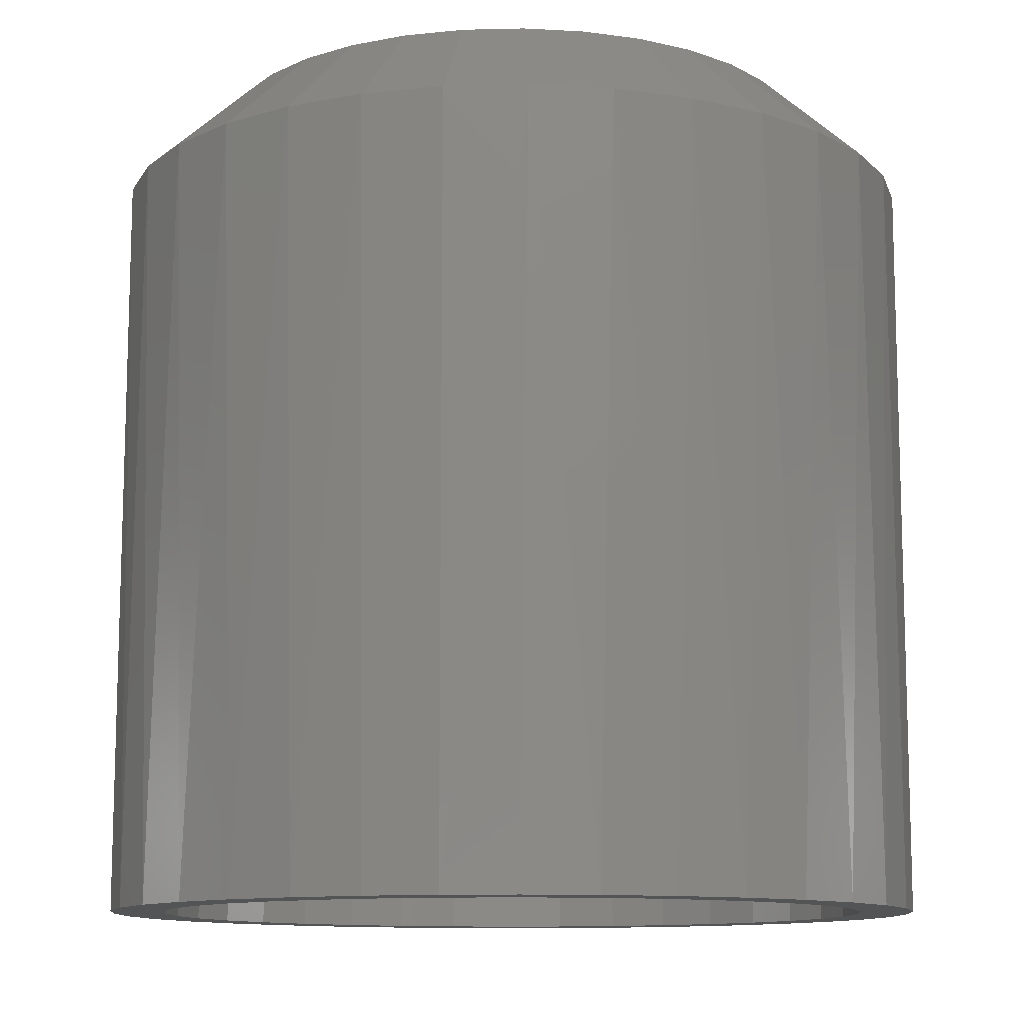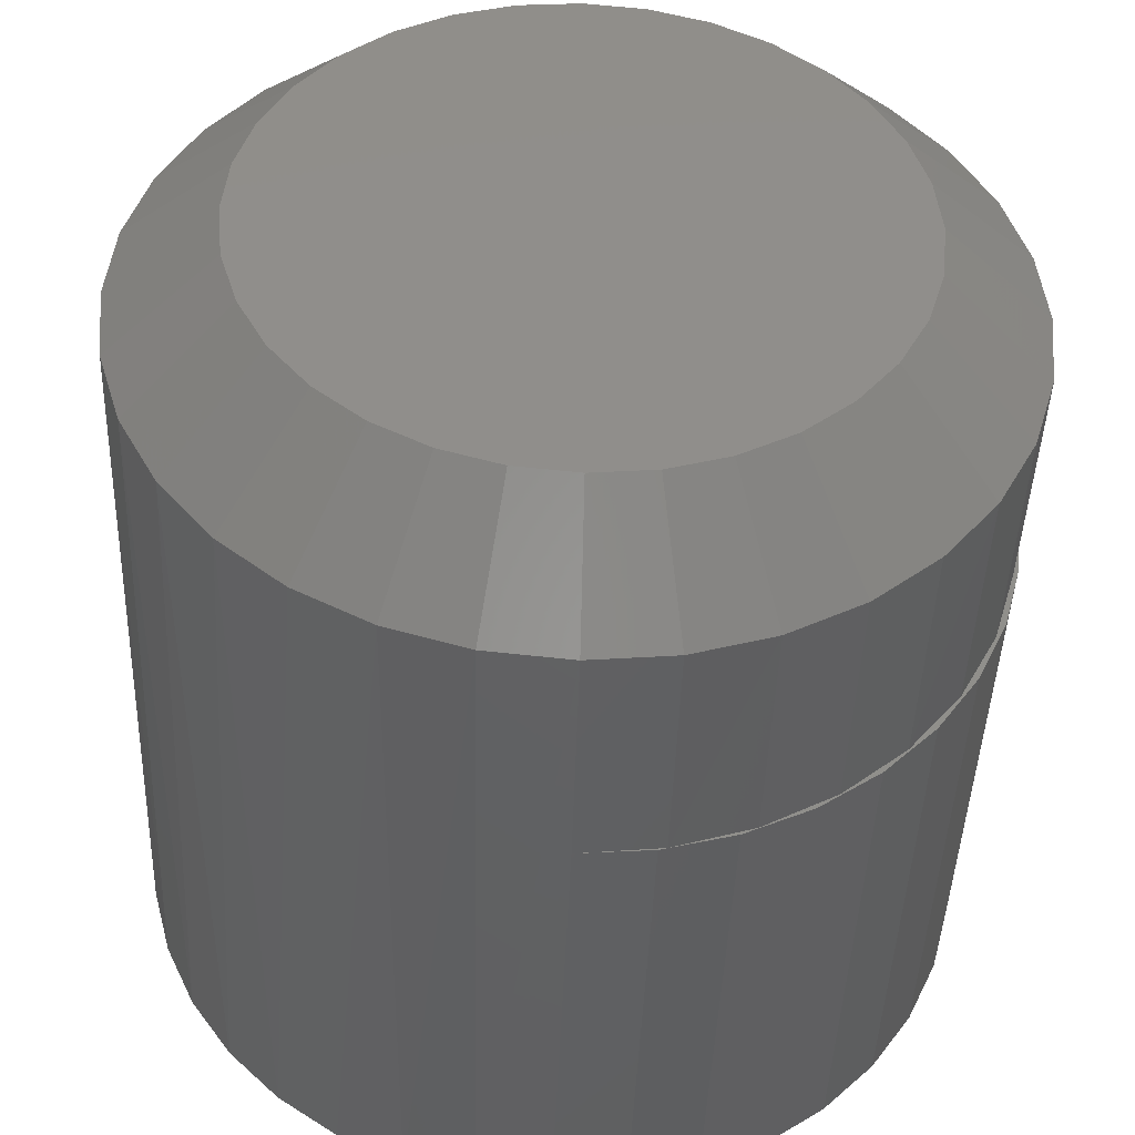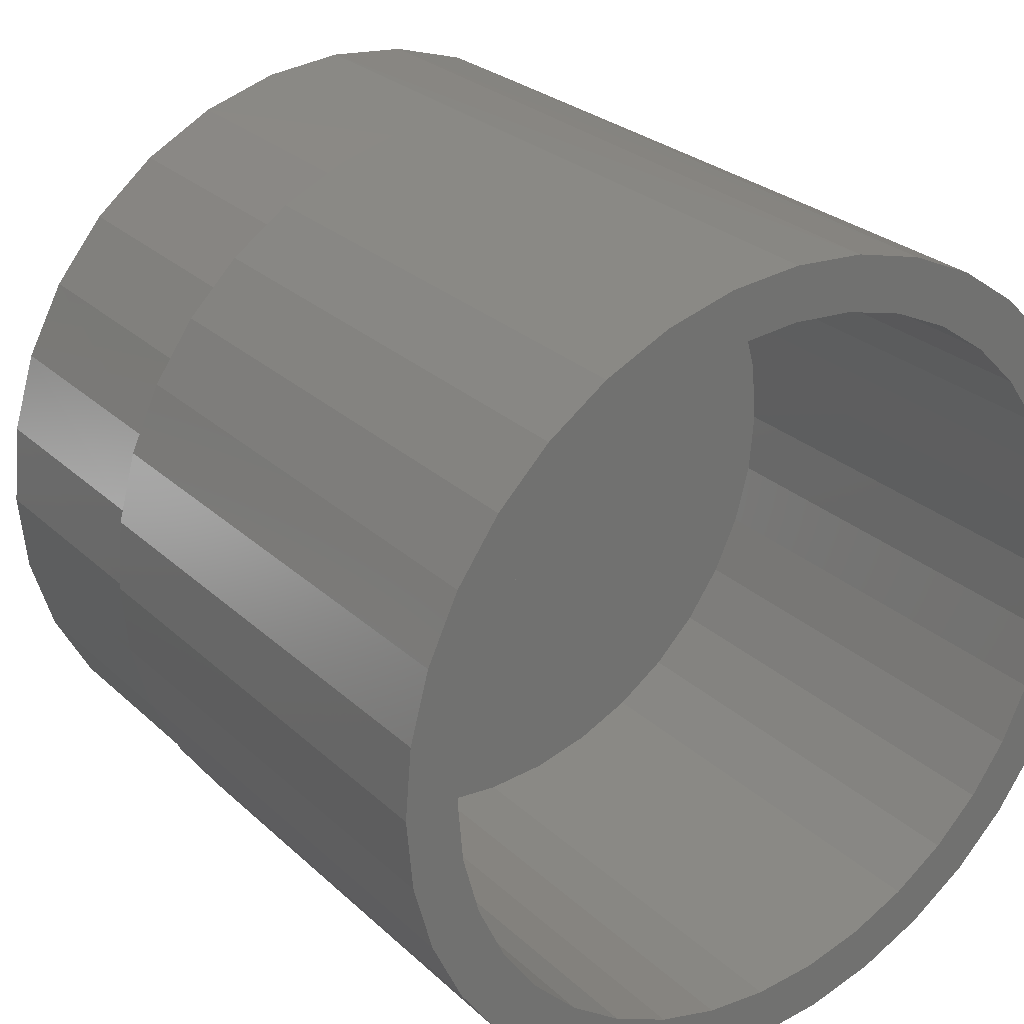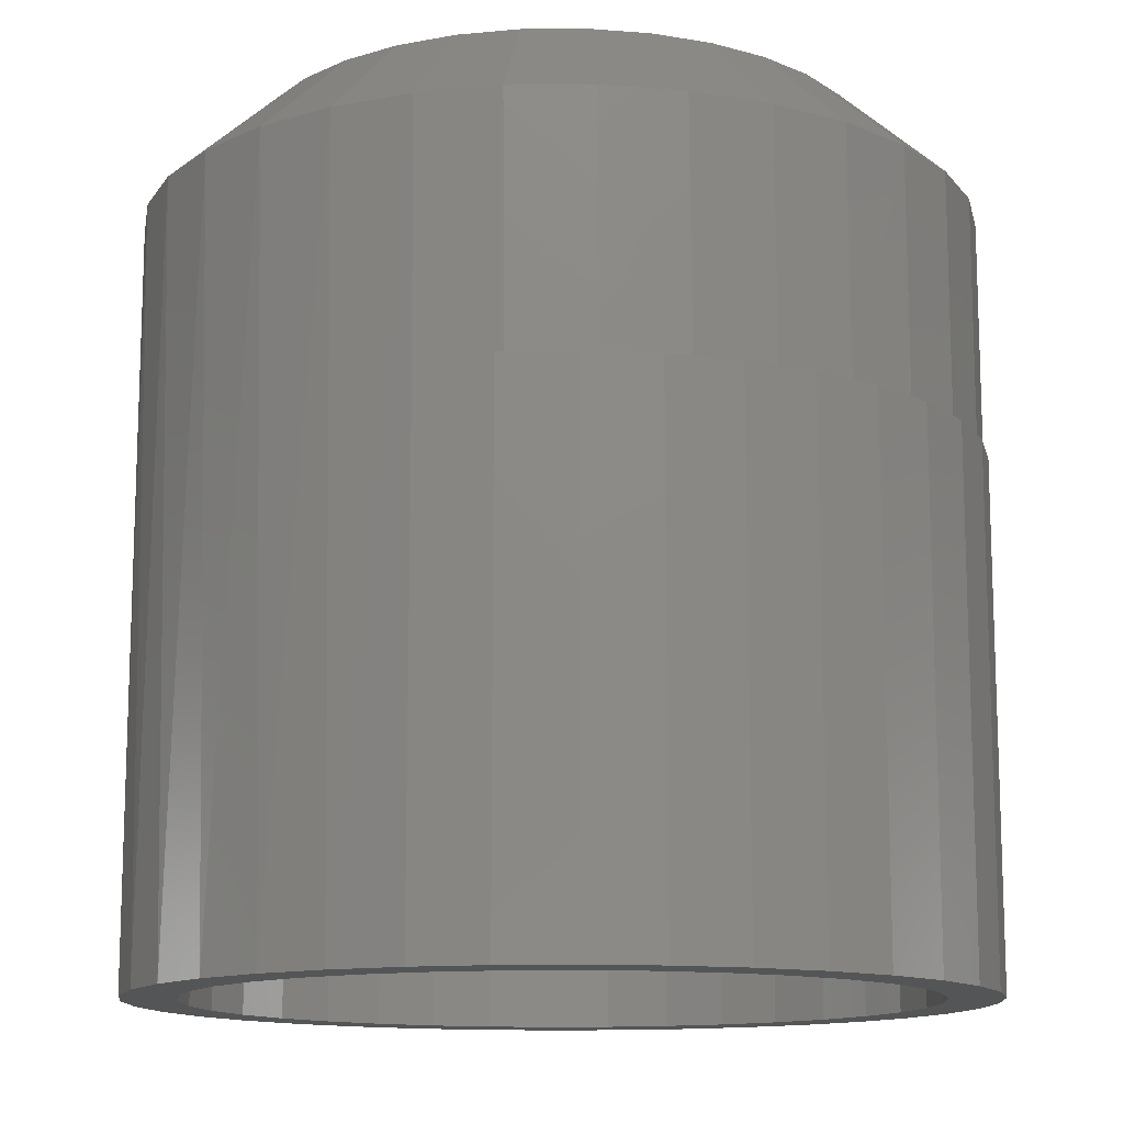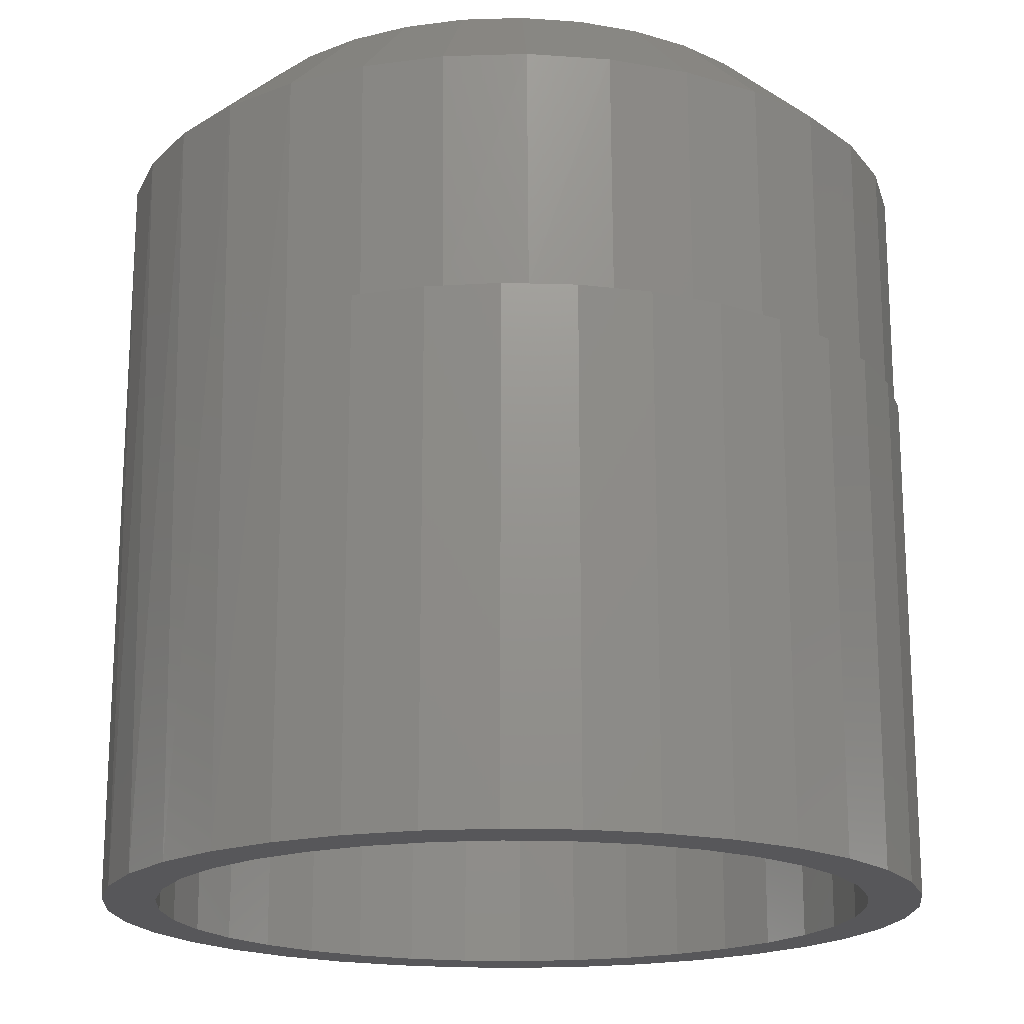
<metadata>
{"format":"stl","ext":"stl","renderer":"f3d","projection":"perspective","resolution":1024,"background":"white","views":[{"elev":-11.1,"azim":-81.0,"up":"+Z"},{"elev":-43.7,"azim":-2.1,"up":"+Y"},{"elev":26.7,"azim":144.5,"up":"+Y"},{"elev":-12.9,"azim":18.0,"up":"+Z"},{"elev":-18.2,"azim":31.5,"up":"+Z"}]}
</metadata>
<code>
# stl→obj: 206 verts, 408 faces
v -0.04878 0.2642 0.2969
v 0.05634 0.2642 0.2969
v 0.003783 0.2694 0.2969
v 0.1069 0.2489 0.2969
v -0.09931 0.2489 0.2969
v 0.1535 0.224 0.2969
v -0.1459 0.224 0.2969
v 0.1943 0.1905 0.2969
v -0.1867 0.1905 0.2969
v 0.2278 0.1497 0.2969
v -0.2202 0.1497 0.2969
v 0.2527 0.1031 0.2969
v -0.2451 0.1031 0.2969
v 0.268 0.05256 0.2969
v -0.2604 0.05256 0.2969
v 0.2732 6.885e-17 0.2969
v -0.2656 1.352e-07 0.2969
v 0.268 -0.05256 0.2969
v -0.2604 -0.05256 0.2969
v 0.2527 -0.1031 0.2969
v -0.2451 -0.1031 0.2969
v 0.2278 -0.1497 0.2969
v -0.2202 -0.1497 0.2969
v 0.1943 -0.1905 0.2969
v -0.1867 -0.1905 0.2969
v 0.1535 -0.224 0.2969
v -0.1459 -0.224 0.2969
v 0.1069 -0.2489 0.2969
v -0.09932 -0.2489 0.2969
v 0.05634 -0.2642 0.2969
v -0.04878 -0.2642 0.2969
v 0.003783 -0.2694 0.2969
v -0.3524 0.07085 0.2109
v -0.3317 0.139 0.2109
v -0.3373 0.1246 -0.4531
v -0.3104 0.1822 -0.4531
v -0.2982 0.2018 0.2109
v -0.2738 0.2341 -0.4531
v -0.253 0.2568 0.2109
v -0.2288 0.2789 -0.4531
v -0.198 0.302 0.2109
v -0.1766 0.3152 -0.4531
v -0.1352 0.3355 0.2109
v -0.1189 0.3418 -0.4531
v -0.06707 0.3562 0.2109
v -0.05748 0.358 -0.4531
v 0.003783 0.3632 0.2109
v 0.005839 0.3632 -0.4531
v 0.07639 0.3558 0
v 0.07463 0.3562 0.2109
v 0.1428 0.3355 0.2109
v 0.1442 0.3349 0
v 0.2055 0.302 0.2109
v 0.2066 0.3012 0
v 0.2606 0.2568 0.2109
v 0.005839 0.3632 0
v -0.3594 4.447e-17 -0.4531
v -0.3594 4.447e-17 0.2109
v -0.3538 0.06329 -0.4531
v 0.3669 -8.895e-17 0.2109
v 0.3669 0 0
v 0.36 0.07085 0.2109
v 0.36 0.0706 0
v 0.3393 0.139 0.2109
v 0.3395 0.1385 0
v 0.3057 0.2018 0.2109
v 0.3062 0.2011 0
v 0.2613 0.2561 0
v 0.005839 -0.3632 0
v 0.07463 -0.3562 0.2109
v 0.003783 -0.3632 0.2109
v 0.07639 -0.3558 0
v 0.2606 -0.2568 0.2109
v 0.2055 -0.302 0.2109
v 0.2066 -0.3012 0
v 0.1442 -0.3349 0
v 0.1428 -0.3355 0.2109
v -0.1189 -0.3418 -0.4531
v -0.05748 -0.358 -0.4531
v -0.06707 -0.3562 0.2109
v -0.1352 -0.3355 0.2109
v -0.1766 -0.3152 -0.4531
v -0.198 -0.302 0.2109
v -0.2288 -0.2789 -0.4531
v -0.253 -0.2568 0.2109
v -0.2738 -0.2341 -0.4531
v -0.2982 -0.2018 0.2109
v -0.3104 -0.1822 -0.4531
v -0.3317 -0.139 0.2109
v -0.3373 -0.1246 -0.4531
v -0.3524 -0.07085 0.2109
v 0.005839 -0.3632 -0.4531
v 0.36 -0.0706 0
v 0.36 -0.07085 0.2109
v 0.3395 -0.1385 0
v 0.3393 -0.139 0.2109
v 0.3062 -0.2011 0
v 0.3057 -0.2018 0.2109
v 0.2613 -0.2561 0
v -0.3538 -0.06329 -0.4531
v 0.06916 0.358 -0.4531
v 0.005537 0.3163 -0.4531
v -0.1533 0.2745 -0.4531
v -0.1031 0.2977 -0.4531
v 0.1146 0.2978 -0.4531
v 0.06102 0.3118 -0.4531
v 0.1883 0.3152 -0.4531
v 0.1306 0.3418 -0.4531
v 0.006141 -0.3163 -0.4531
v 0.06128 -0.3117 -0.4531
v 0.1883 -0.3152 -0.4531
v 0.1306 -0.3418 -0.4531
v 0.06916 -0.358 -0.4531
v -0.04934 -0.3118 -0.4531
v -0.0496 0.3117 -0.4531
v -0.2933 0.1085 -0.4531
v -0.2698 0.1586 -0.4531
v -0.238 0.2039 -0.4531
v -0.1988 0.2429 -0.4531
v -0.2379 -0.204 -0.4531
v -0.2698 -0.1587 -0.4531
v -0.2933 -0.1086 -0.4531
v -0.3077 -0.05515 -0.4531
v -0.3125 3.873e-17 -0.4531
v -0.3077 0.05511 -0.4531
v -0.1029 -0.2978 -0.4531
v -0.1532 -0.2746 -0.4531
v -0.1986 -0.243 -0.4531
v 0.3049 0.1086 -0.4531
v 0.2815 0.1587 -0.4531
v 0.349 0.1246 -0.4531
v 0.2496 0.204 -0.4531
v 0.3221 0.1822 -0.4531
v 0.2103 0.243 -0.4531
v 0.2855 0.2341 -0.4531
v 0.1648 0.2746 -0.4531
v 0.2405 0.2789 -0.4531
v 0.2497 -0.2039 -0.4531
v 0.2815 -0.1586 -0.4531
v 0.3221 -0.1822 -0.4531
v 0.305 -0.1085 -0.4531
v 0.349 -0.1246 -0.4531
v 0.3193 -0.05511 -0.4531
v 0.3655 -0.06329 -0.4531
v 0.3242 0 -0.4531
v 0.3711 0 -0.4531
v 0.3193 0.05515 -0.4531
v 0.3655 0.06329 -0.4531
v 0.1148 -0.2977 -0.4531
v 0.165 -0.2745 -0.4531
v 0.2405 -0.2789 -0.4531
v 0.2104 -0.2429 -0.4531
v 0.2855 -0.2341 -0.4531
v 0.3711 0 0
v 0.3655 -0.06329 0
v 0.3655 0.06329 0
v 0.06916 0.358 0
v 0.1306 0.3418 0
v 0.1883 0.3152 0
v 0.2405 0.2789 0
v 0.2855 0.2341 0
v 0.3221 0.1822 0
v 0.349 0.1246 0
v 0.349 -0.1246 0
v 0.3221 -0.1822 0
v 0.2855 -0.2341 0
v 0.2405 -0.2789 0
v 0.1883 -0.3152 0
v 0.1306 -0.3418 0
v 0.06916 -0.358 0
v 0.165 0.2745 -0.04688
v 0.1148 0.2977 -0.04688
v 0.06128 0.3117 -0.04688
v 0.005839 0.3163 -0.04688
v 0.2104 0.2429 -0.04688
v 0.2497 0.2039 -0.04688
v 0.2815 0.1586 -0.04688
v 0.305 0.1085 -0.04688
v 0.3193 0.05511 -0.04688
v 0.3242 -7.746e-17 -0.04688
v 0.2815 -0.1587 -0.04688
v 0.3049 -0.1086 -0.04688
v 0.3193 -0.05515 -0.04688
v 0.2496 -0.204 -0.04688
v 0.2103 -0.243 -0.04688
v 0.1648 -0.2746 -0.04688
v 0.1146 -0.2978 -0.04688
v 0.06102 -0.3118 -0.04688
v 0.005839 -0.3163 -0.04688
v -0.2698 0.1587 -0.04688
v -0.2933 0.1086 -0.04688
v -0.3077 0.05515 -0.04688
v -0.3125 3.873e-17 -0.04688
v -0.2379 0.204 -0.04688
v -0.1986 0.243 -0.04688
v -0.1532 0.2746 -0.04688
v -0.1029 0.2978 -0.04688
v -0.04934 0.3118 -0.04688
v -0.1533 -0.2745 -0.04688
v -0.1031 -0.2977 -0.04688
v -0.0496 -0.3117 -0.04688
v -0.1988 -0.2429 -0.04688
v -0.238 -0.2039 -0.04688
v -0.2698 -0.1586 -0.04688
v -0.2933 -0.1085 -0.04688
v -0.3077 -0.05511 -0.04688
f 1 2 3
f 2 1 4
f 4 1 5
f 4 5 6
f 6 5 7
f 6 7 8
f 8 7 9
f 8 9 10
f 10 9 11
f 10 11 12
f 12 11 13
f 12 13 14
f 14 13 15
f 14 15 16
f 16 15 17
f 16 17 18
f 18 17 19
f 18 19 20
f 20 19 21
f 20 21 22
f 22 21 23
f 22 23 24
f 24 23 25
f 24 25 26
f 26 25 27
f 26 27 28
f 28 27 29
f 28 29 30
f 30 29 31
f 30 31 32
f 33 34 35
f 36 35 34
f 34 37 36
f 38 36 37
f 37 39 38
f 40 38 39
f 39 41 40
f 40 41 42
f 42 41 43
f 42 43 44
f 44 43 45
f 44 45 46
f 46 45 47
f 48 46 47
f 49 50 51
f 49 51 52
f 52 51 53
f 52 53 54
f 54 53 55
f 56 48 47
f 56 47 50
f 56 50 49
f 57 58 59
f 59 58 33
f 59 33 35
f 60 61 62
f 62 61 63
f 62 63 64
f 64 63 65
f 64 65 66
f 66 65 67
f 66 67 55
f 55 67 68
f 55 68 54
f 69 70 71
f 69 72 70
f 73 74 75
f 76 75 74
f 74 77 76
f 72 76 77
f 77 70 72
f 78 79 80
f 80 81 78
f 82 78 81
f 81 83 82
f 84 82 83
f 83 85 84
f 84 85 86
f 86 85 87
f 86 87 88
f 88 87 89
f 88 89 90
f 90 89 91
f 92 69 79
f 79 69 71
f 79 71 80
f 61 60 93
f 93 60 94
f 93 94 95
f 95 94 96
f 95 96 97
f 97 96 98
f 97 98 99
f 99 98 73
f 99 73 75
f 58 57 91
f 91 57 100
f 91 100 90
f 45 43 1
f 34 11 37
f 37 11 9
f 37 9 39
f 11 34 13
f 13 34 33
f 13 33 15
f 15 33 58
f 15 58 17
f 12 66 10
f 10 66 55
f 10 55 8
f 66 12 64
f 64 12 14
f 64 14 62
f 62 14 16
f 62 16 60
f 50 4 51
f 51 4 6
f 51 6 53
f 53 6 8
f 53 8 55
f 4 50 2
f 2 50 47
f 2 47 3
f 3 47 45
f 3 45 1
f 1 43 5
f 5 43 41
f 5 41 7
f 7 41 39
f 7 39 9
f 70 77 30
f 96 22 98
f 98 22 24
f 98 24 73
f 22 96 20
f 20 96 94
f 20 94 18
f 18 94 60
f 18 60 16
f 21 87 23
f 23 87 85
f 23 85 25
f 87 21 89
f 89 21 19
f 89 19 91
f 91 19 17
f 91 17 58
f 80 29 81
f 81 29 27
f 81 27 83
f 83 27 25
f 83 25 85
f 29 80 31
f 31 80 71
f 31 71 32
f 32 71 70
f 32 70 30
f 30 77 28
f 28 77 74
f 28 74 26
f 26 74 73
f 26 73 24
f 101 102 48
f 102 46 48
f 44 46 102
f 103 40 104
f 105 106 107
f 102 101 108
f 102 108 107
f 102 107 106
f 109 110 111
f 109 111 112
f 109 112 113
f 109 113 92
f 109 92 79
f 109 79 78
f 109 78 82
f 109 82 114
f 42 44 102
f 42 102 115
f 42 115 104
f 42 104 40
f 116 35 117
f 117 35 36
f 117 36 118
f 118 36 38
f 118 38 119
f 119 38 40
f 119 40 103
f 120 88 121
f 121 88 90
f 121 90 122
f 122 90 100
f 122 100 123
f 123 100 57
f 123 57 124
f 124 57 59
f 124 59 125
f 125 59 35
f 125 35 116
f 114 82 126
f 126 82 84
f 126 84 127
f 127 84 86
f 127 86 128
f 128 86 88
f 128 88 120
f 129 130 131
f 131 130 132
f 131 132 133
f 133 132 134
f 133 134 135
f 135 134 136
f 135 136 137
f 137 136 105
f 137 105 107
f 138 139 140
f 140 139 141
f 140 141 142
f 142 141 143
f 142 143 144
f 144 143 145
f 144 145 146
f 146 145 147
f 146 147 148
f 148 147 129
f 148 129 131
f 110 149 111
f 111 149 150
f 111 150 151
f 151 150 152
f 151 152 153
f 153 152 138
f 153 138 140
f 154 61 155
f 154 156 61
f 56 49 157
f 157 49 158
f 49 52 158
f 158 52 159
f 52 54 159
f 159 54 160
f 54 68 160
f 160 68 161
f 161 68 67
f 161 67 162
f 162 67 65
f 162 65 163
f 163 65 63
f 163 63 156
f 61 156 63
f 61 93 155
f 164 155 93
f 93 95 164
f 165 164 95
f 95 97 165
f 166 165 97
f 97 99 166
f 167 166 99
f 99 75 167
f 167 75 168
f 75 76 168
f 168 76 169
f 76 72 169
f 169 72 170
f 69 170 72
f 48 56 101
f 101 56 157
f 101 157 108
f 108 157 158
f 108 158 107
f 107 158 159
f 107 159 137
f 137 159 160
f 137 160 135
f 135 160 161
f 135 161 133
f 133 161 162
f 133 162 131
f 131 162 163
f 131 163 148
f 148 163 156
f 148 156 146
f 146 156 154
f 146 154 144
f 144 154 155
f 144 155 142
f 142 155 164
f 142 164 140
f 140 164 165
f 140 165 153
f 153 165 166
f 153 166 151
f 151 166 167
f 151 167 111
f 111 167 168
f 111 168 112
f 112 168 169
f 112 169 113
f 113 169 170
f 113 170 92
f 92 170 69
f 134 171 136
f 136 171 172
f 136 172 105
f 105 172 173
f 105 173 106
f 106 173 174
f 106 174 102
f 171 134 175
f 175 134 132
f 175 132 176
f 176 132 130
f 176 130 177
f 177 130 129
f 177 129 178
f 178 129 147
f 178 147 179
f 179 147 145
f 179 145 180
f 138 181 139
f 139 181 182
f 139 182 141
f 141 182 183
f 141 183 143
f 143 183 180
f 143 180 145
f 181 138 184
f 184 138 152
f 184 152 185
f 185 152 150
f 185 150 186
f 186 150 149
f 186 149 187
f 187 149 110
f 187 110 188
f 188 110 109
f 188 109 189
f 118 190 117
f 117 190 191
f 117 191 116
f 116 191 192
f 116 192 125
f 125 192 193
f 125 193 124
f 190 118 194
f 194 118 119
f 194 119 195
f 195 119 103
f 195 103 196
f 196 103 104
f 196 104 197
f 197 104 115
f 197 115 198
f 198 115 102
f 198 102 174
f 128 199 127
f 127 199 200
f 127 200 126
f 126 200 201
f 126 201 114
f 114 201 189
f 114 189 109
f 199 128 202
f 202 128 120
f 202 120 203
f 203 120 121
f 203 121 204
f 204 121 122
f 204 122 205
f 205 122 123
f 205 123 206
f 206 123 124
f 206 124 193
f 183 179 180
f 178 179 183
f 182 178 183
f 206 192 205
f 192 206 193
f 192 191 205
f 205 191 190
f 205 190 204
f 204 190 194
f 204 194 203
f 203 194 195
f 203 195 202
f 202 195 196
f 202 196 199
f 199 196 197
f 199 197 200
f 200 197 198
f 200 198 201
f 201 198 174
f 201 174 189
f 189 174 173
f 189 173 188
f 188 173 172
f 188 172 187
f 187 172 171
f 187 171 186
f 186 171 175
f 186 175 185
f 185 175 176
f 185 176 184
f 184 176 177
f 184 177 181
f 181 177 178
f 181 178 182

</code>
